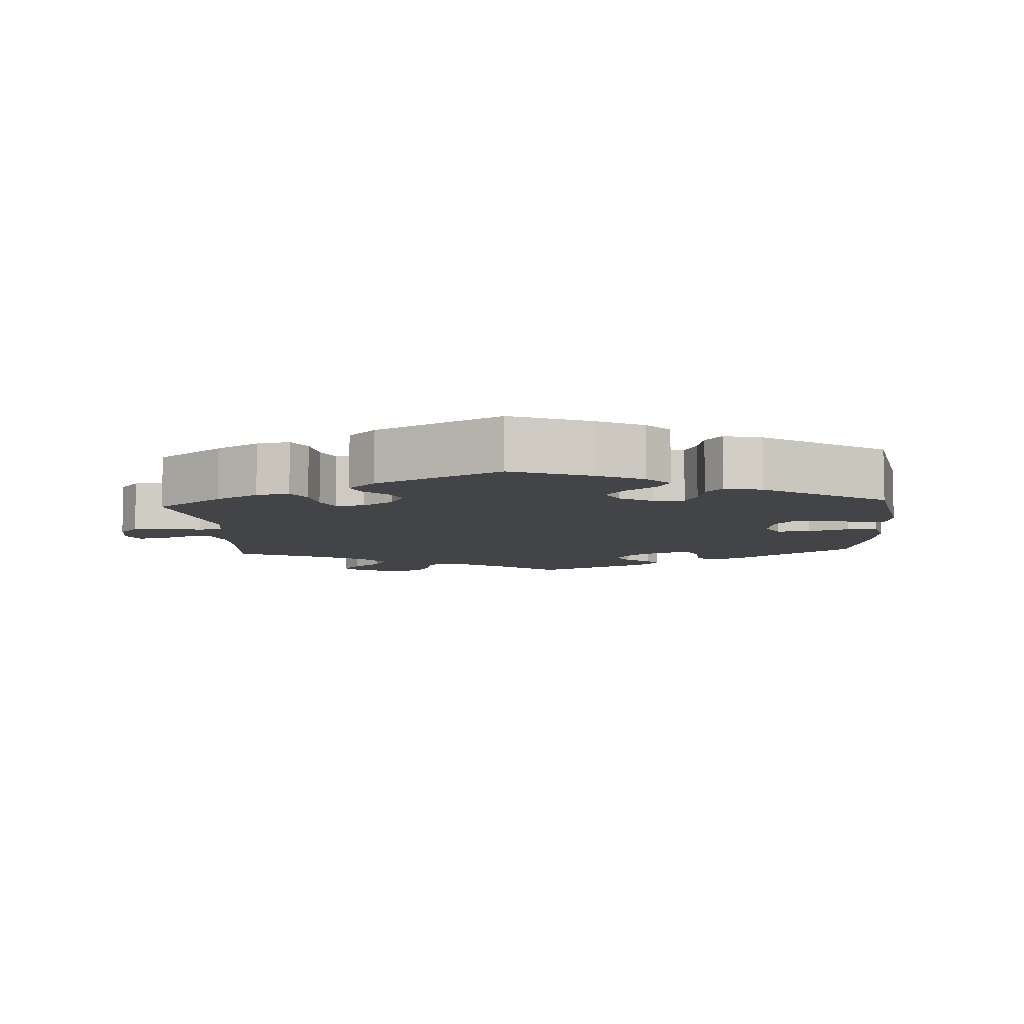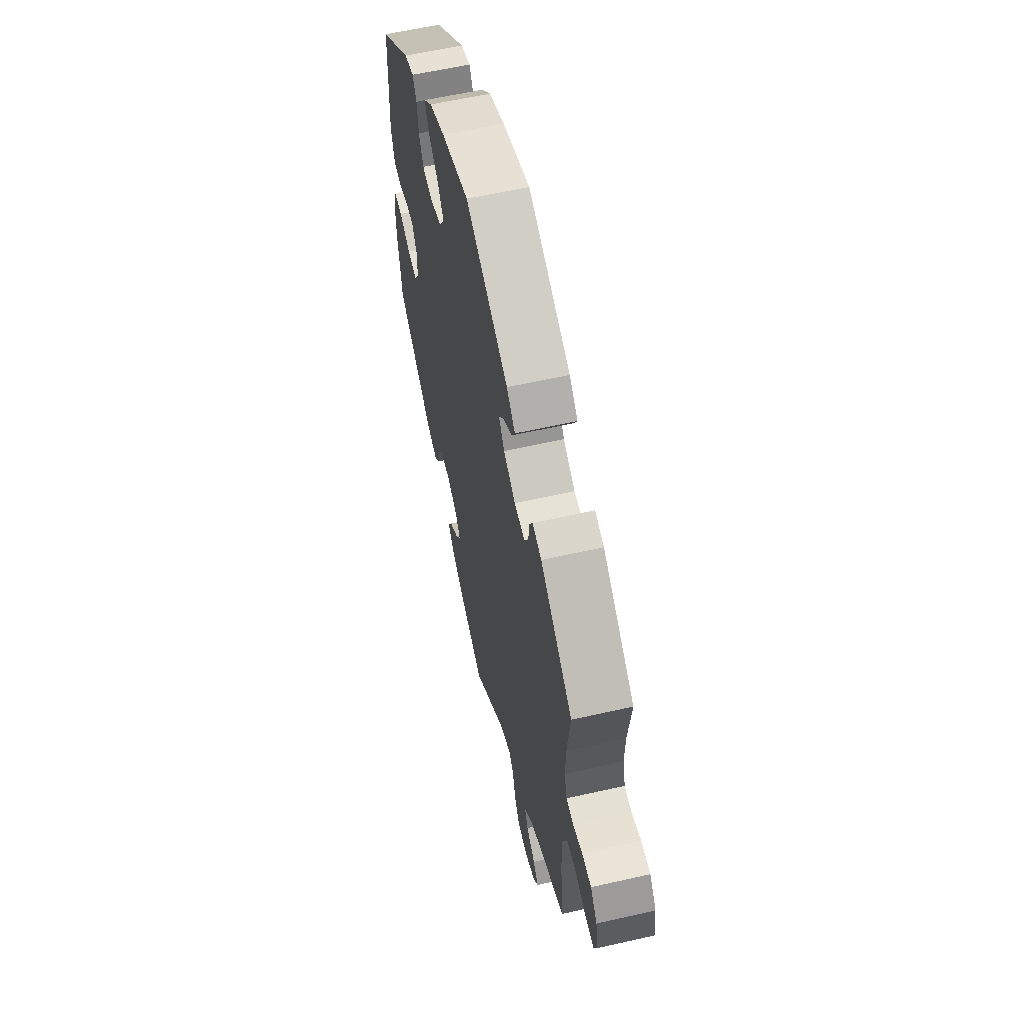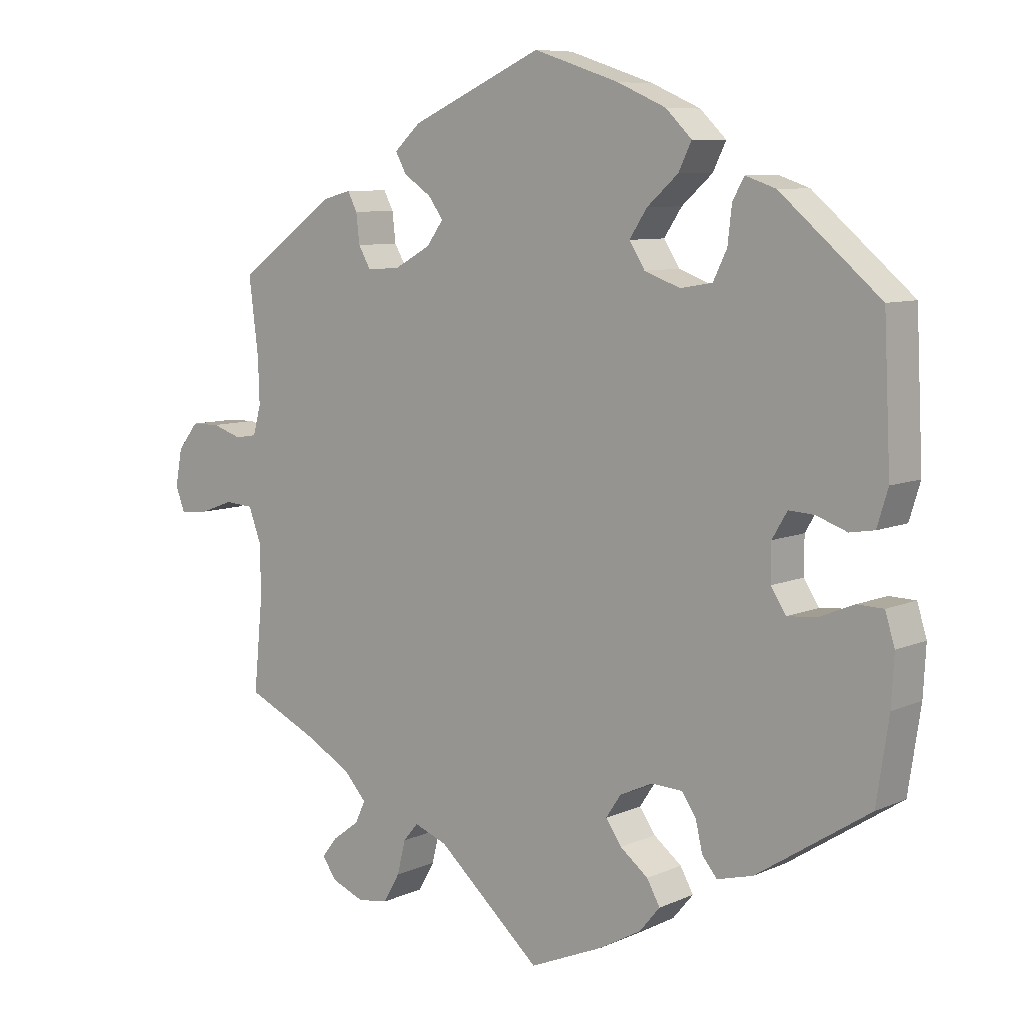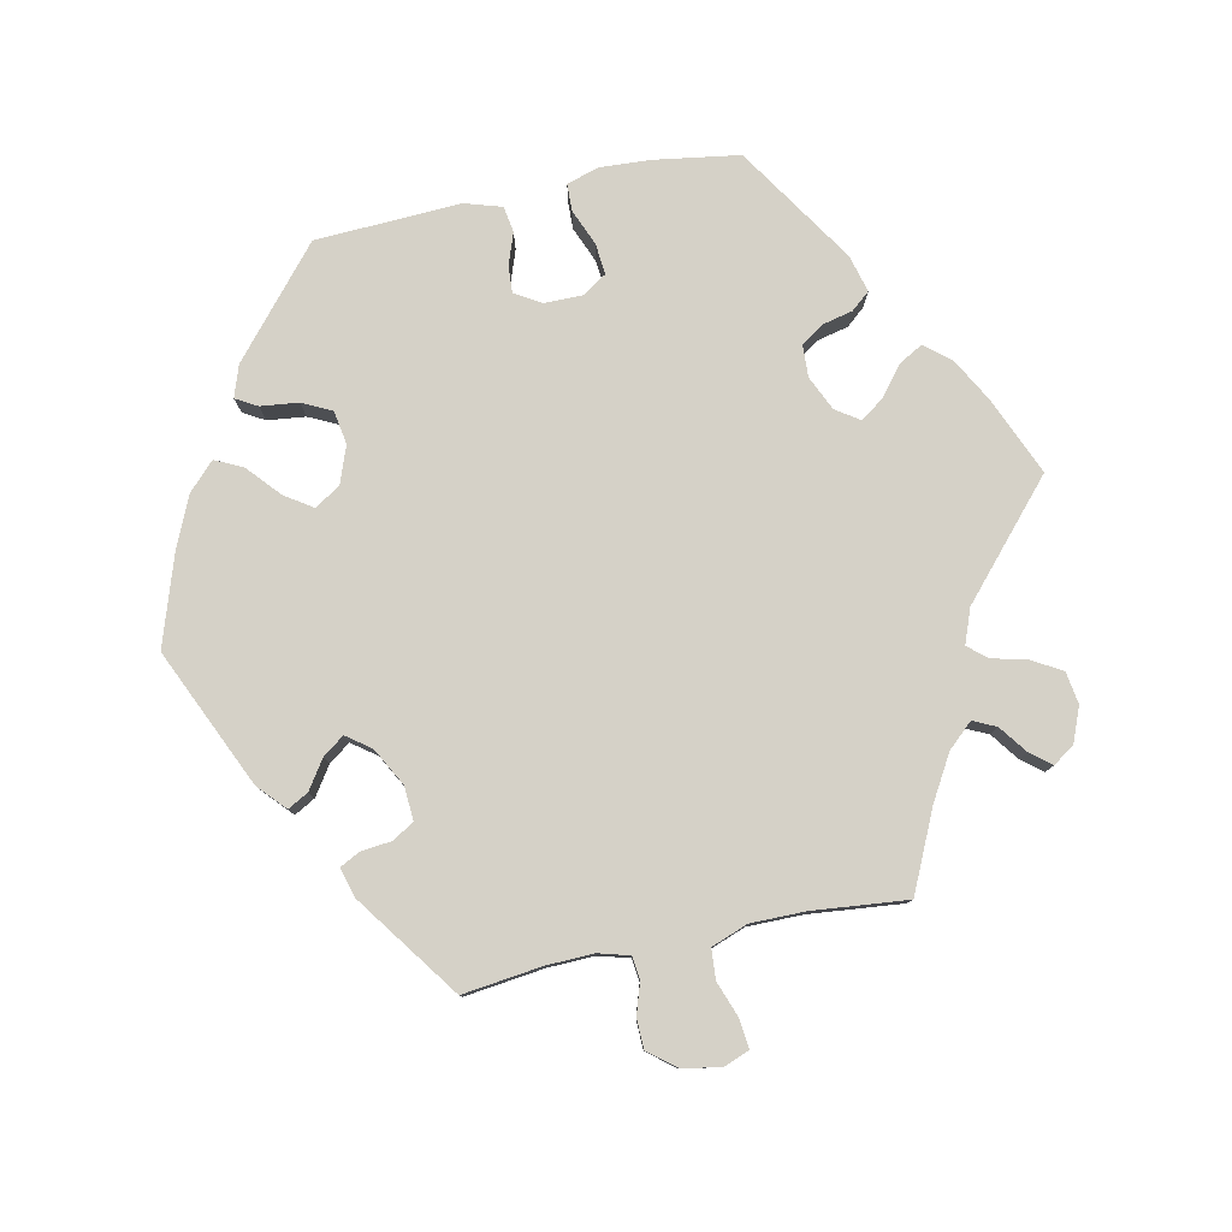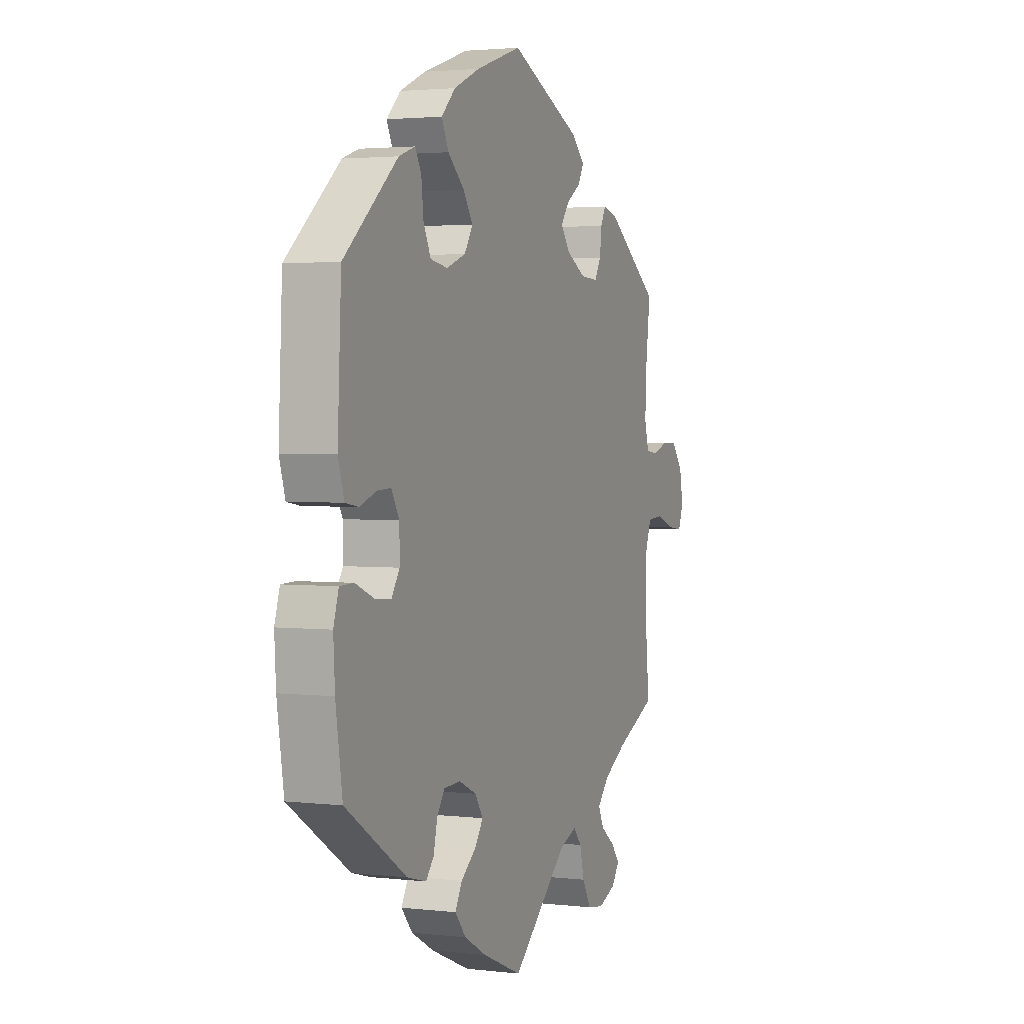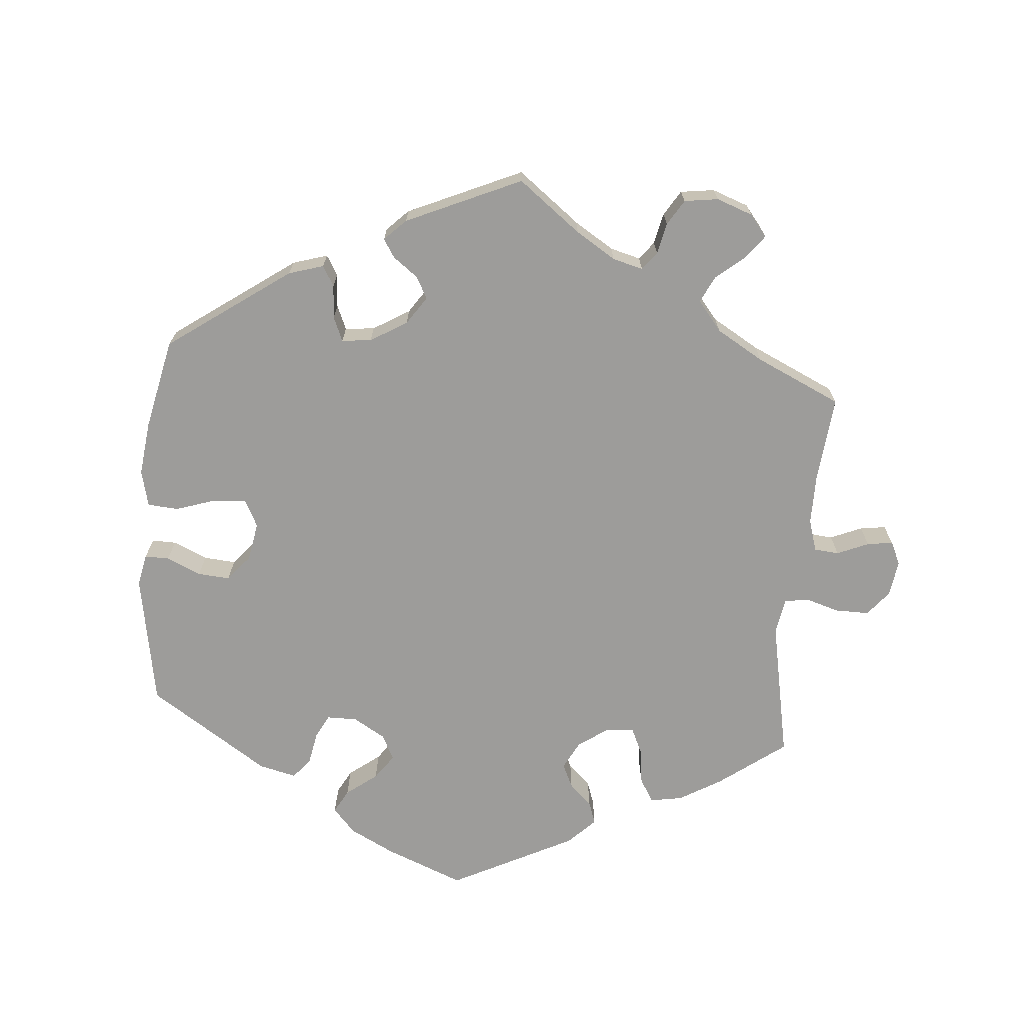
<metadata>
{"format":"obj","ext":"obj","renderer":"f3d","projection":"perspective","resolution":1024,"background":"white","views":[{"elev":-7.7,"azim":-116.2,"up":"+Y"},{"elev":59.7,"azim":76.9,"up":"+Z"},{"elev":8.1,"azim":-140.3,"up":"+Z"},{"elev":79.5,"azim":78.2,"up":"+Y"},{"elev":2.6,"azim":-67.9,"up":"+Z"},{"elev":-70.3,"azim":54.8,"up":"+Y"}]}
</metadata>
<code>
v 0.192 0.07 0.491
v 0.23 0.07 0.456
v 0.214 0.07 0.427
v 0.174 0.07 0.4
v 0.152 0.07 0.37
v 0.177 0.07 0.336
v 0.23 0.07 0.307
v 0.278 0.07 0.304
v 0.296 0.07 0.335
v 0.301 0.07 0.378
v 0.315 0.07 0.405
v 0.356 0.07 0.394
v 0.501 0.07 0.29
v 0.487 0.07 0.179
v 0.485 0.07 0.113
v 0.497 0.07 0.07
v 0.529 0.07 0.066
v 0.572 0.07 0.08
v 0.614 0.07 0.079
v 0.644 0.07 0.041
v 0.654 0.07 -0.013
v 0.64 0.07 -0.049
v 0.598 0.07 -0.044
v 0.549 0.07 -0.026
v 0.507 0.07 -0.029
v 0.488 0.07 -0.08
v 0.488 0.07 -0.157
v 0.501 0.07 -0.289
v 0.39 0.07 -0.34
v 0.328 0.07 -0.376
v 0.296 0.07 -0.411
v 0.311 0.07 -0.443
v 0.35 0.07 -0.472
v 0.373 0.07 -0.501
v 0.352 0.07 -0.531
v 0.304 0.07 -0.55
v 0.259 0.07 -0.543
v 0.235 0.07 -0.501
v 0.223 0.07 -0.452
v 0.201 0.07 -0.426
v 0.153 0.07 -0.444
v 0.001 0.07 -0.578
v -0.107 0.07 -0.532
v -0.168 0.07 -0.498
v -0.198 0.07 -0.462
v -0.179 0.07 -0.428
v -0.138 0.07 -0.396
v -0.115 0.07 -0.363
v -0.137 0.07 -0.33
v -0.185 0.07 -0.308
v -0.23 0.07 -0.31
v -0.251 0.07 -0.341
v -0.261 0.07 -0.384
v -0.283 0.07 -0.41
v -0.335 0.07 -0.396
v -0.5 0.07 -0.289
v -0.518 0.07 -0.17
v -0.522 0.07 -0.099
v -0.508 0.07 -0.054
v -0.47 0.07 -0.053
v -0.419 0.07 -0.074
v -0.376 0.07 -0.078
v -0.354 0.07 -0.044
v -0.354 0.07 0.009
v -0.376 0.07 0.046
v -0.413 0.07 0.044
v -0.458 0.07 0.028
v -0.494 0.07 0.034
v -0.51 0.07 0.086
v -0.5 0.07 0.289
v -0.354 0.07 0.413
v -0.31 0.07 0.428
v -0.293 0.07 0.398
v -0.287 0.07 0.345
v -0.267 0.07 0.304
v -0.22 0.07 0.296
v -0.168 0.07 0.315
v -0.145 0.07 0.351
v -0.171 0.07 0.39
v -0.216 0.07 0.43
v -0.235 0.07 0.469
v -0.197 0.07 0.506
v -0.126 0.07 0.537
v -0.001 0.07 0.578
v 0.192 0 0.491
v 0.23 0 0.456
v 0.214 0 0.427
v 0.174 0 0.4
v 0.152 0 0.37
v 0.177 0 0.336
v 0.23 0 0.307
v 0.278 0 0.304
v 0.296 0 0.335
v 0.301 0 0.378
v 0.315 0 0.405
v 0.356 0 0.394
v 0.501 0 0.29
v 0.487 0 0.179
v 0.485 0 0.113
v 0.497 0 0.07
v 0.529 0 0.066
v 0.572 0 0.08
v 0.614 0 0.079
v 0.644 0 0.041
v 0.654 0 -0.013
v 0.64 0 -0.049
v 0.598 0 -0.044
v 0.549 0 -0.026
v 0.507 0 -0.029
v 0.488 0 -0.08
v 0.488 0 -0.157
v 0.501 0 -0.289
v 0.39 0 -0.34
v 0.328 0 -0.376
v 0.296 0 -0.411
v 0.311 0 -0.443
v 0.35 0 -0.472
v 0.373 0 -0.501
v 0.352 0 -0.531
v 0.304 0 -0.55
v 0.259 0 -0.543
v 0.235 0 -0.501
v 0.223 0 -0.452
v 0.201 0 -0.426
v 0.153 0 -0.444
v 0.001 0 -0.578
v -0.107 0 -0.532
v -0.168 0 -0.498
v -0.198 0 -0.462
v -0.179 0 -0.428
v -0.138 0 -0.396
v -0.115 0 -0.363
v -0.137 0 -0.33
v -0.185 0 -0.308
v -0.23 0 -0.31
v -0.251 0 -0.341
v -0.261 0 -0.384
v -0.283 0 -0.41
v -0.335 0 -0.396
v -0.5 0 -0.289
v -0.518 0 -0.17
v -0.522 0 -0.099
v -0.508 0 -0.054
v -0.47 0 -0.053
v -0.419 0 -0.074
v -0.376 0 -0.078
v -0.354 0 -0.044
v -0.354 0 0.009
v -0.376 0 0.046
v -0.413 0 0.044
v -0.458 0 0.028
v -0.494 0 0.034
v -0.51 0 0.086
v -0.5 0 0.289
v -0.354 0 0.413
v -0.31 0 0.428
v -0.293 0 0.398
v -0.287 0 0.345
v -0.267 0 0.304
v -0.22 0 0.296
v -0.168 0 0.315
v -0.145 0 0.351
v -0.171 0 0.39
v -0.216 0 0.43
v -0.235 0 0.469
v -0.197 0 0.506
v -0.126 0 0.537
v -0.001 0 0.578
f 79 80 81 82
f 78 79 82 83
f 71 72 73 74
f 71 74 75
f 70 71 75
f 69 70 75 76
f 66 67 68 69
f 65 66 69 76
f 58 59 60 61
f 58 61 62
f 57 58 62
f 56 57 62
f 55 56 62 63
f 52 53 54 55
f 51 52 55 63
f 44 45 46 47
f 44 47 48
f 41 42 43 44
f 40 41 44 48
f 36 37 38 39
f 34 35 36 39
f 32 33 34 39
f 31 32 39 40
f 30 31 40 48
f 27 28 29
f 26 27 29 30
f 25 26 30 48
f 21 22 23 24
f 21 24 25
f 20 21 25
f 17 18 19 20
f 16 17 20 25
f 15 16 25 48
f 11 12 13 14
f 9 10 11 14
f 8 9 14 15
f 7 8 15 48
f 1 2 3 4
f 1 4 5
f 78 83 84 1
f 64 65 76 77
f 50 51 63 64
f 49 50 64 77
f 6 7 48 49
f 5 6 49 77
f 1 5 77 78
f 166 165 164 163
f 167 166 163 162
f 158 157 156 155
f 159 158 155
f 159 155 154
f 160 159 154 153
f 153 152 151 150
f 160 153 150 149
f 145 144 143 142
f 146 145 142
f 146 142 141
f 146 141 140
f 147 146 140 139
f 139 138 137 136
f 147 139 136 135
f 131 130 129 128
f 132 131 128
f 128 127 126 125
f 132 128 125 124
f 123 122 121 120
f 123 120 119 118
f 123 118 117 116
f 124 123 116 115
f 132 124 115 114
f 113 112 111
f 114 113 111 110
f 132 114 110 109
f 108 107 106 105
f 109 108 105
f 109 105 104
f 104 103 102 101
f 109 104 101 100
f 132 109 100 99
f 98 97 96 95
f 98 95 94 93
f 99 98 93 92
f 132 99 92 91
f 88 87 86 85
f 89 88 85
f 85 168 167 162
f 161 160 149 148
f 148 147 135 134
f 161 148 134 133
f 133 132 91 90
f 161 133 90 89
f 162 161 89 85
f 1 85 86 2
f 2 86 87 3
f 3 87 88 4
f 4 88 89 5
f 5 89 90 6
f 6 90 91 7
f 7 91 92 8
f 8 92 93 9
f 9 93 94 10
f 10 94 95 11
f 11 95 96 12
f 12 96 97 13
f 13 97 98 14
f 14 98 99 15
f 15 99 100 16
f 16 100 101 17
f 17 101 102 18
f 18 102 103 19
f 19 103 104 20
f 20 104 105 21
f 21 105 106 22
f 22 106 107 23
f 23 107 108 24
f 24 108 109 25
f 25 109 110 26
f 26 110 111 27
f 27 111 112 28
f 28 112 113 29
f 29 113 114 30
f 30 114 115 31
f 31 115 116 32
f 32 116 117 33
f 33 117 118 34
f 34 118 119 35
f 35 119 120 36
f 36 120 121 37
f 37 121 122 38
f 38 122 123 39
f 39 123 124 40
f 40 124 125 41
f 41 125 126 42
f 42 126 127 43
f 43 127 128 44
f 44 128 129 45
f 45 129 130 46
f 46 130 131 47
f 47 131 132 48
f 48 132 133 49
f 49 133 134 50
f 50 134 135 51
f 51 135 136 52
f 52 136 137 53
f 53 137 138 54
f 54 138 139 55
f 55 139 140 56
f 56 140 141 57
f 57 141 142 58
f 58 142 143 59
f 59 143 144 60
f 60 144 145 61
f 61 145 146 62
f 62 146 147 63
f 63 147 148 64
f 64 148 149 65
f 65 149 150 66
f 66 150 151 67
f 67 151 152 68
f 68 152 153 69
f 69 153 154 70
f 70 154 155 71
f 71 155 156 72
f 72 156 157 73
f 73 157 158 74
f 74 158 159 75
f 75 159 160 76
f 76 160 161 77
f 77 161 162 78
f 78 162 163 79
f 79 163 164 80
f 80 164 165 81
f 81 165 166 82
f 82 166 167 83
f 83 167 168 84
f 84 168 85 1

</code>
